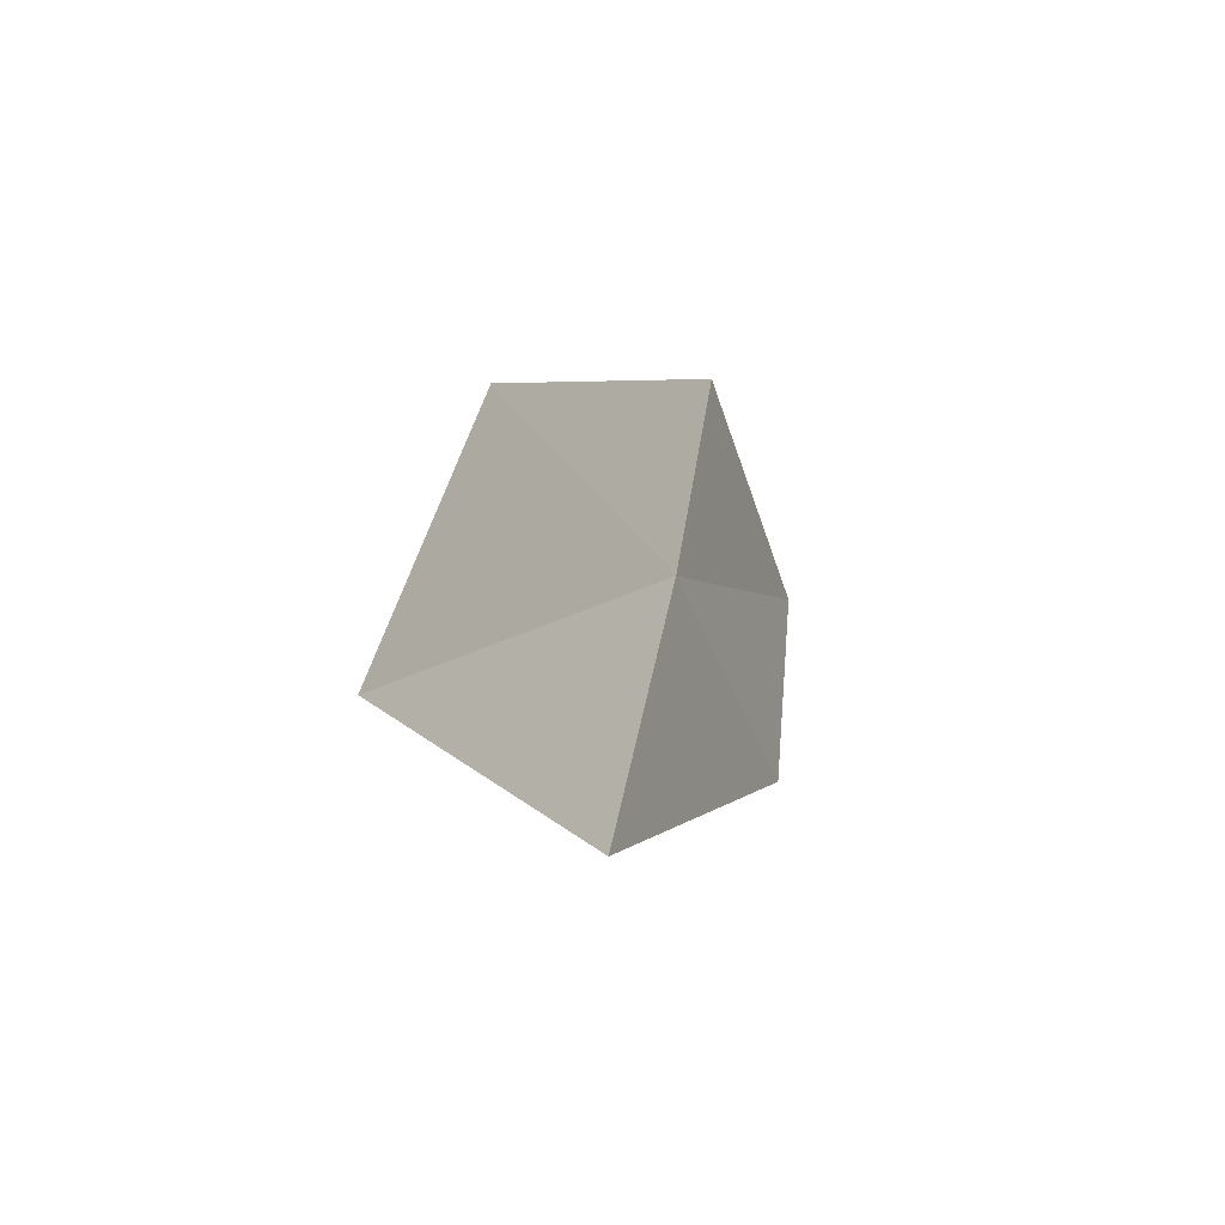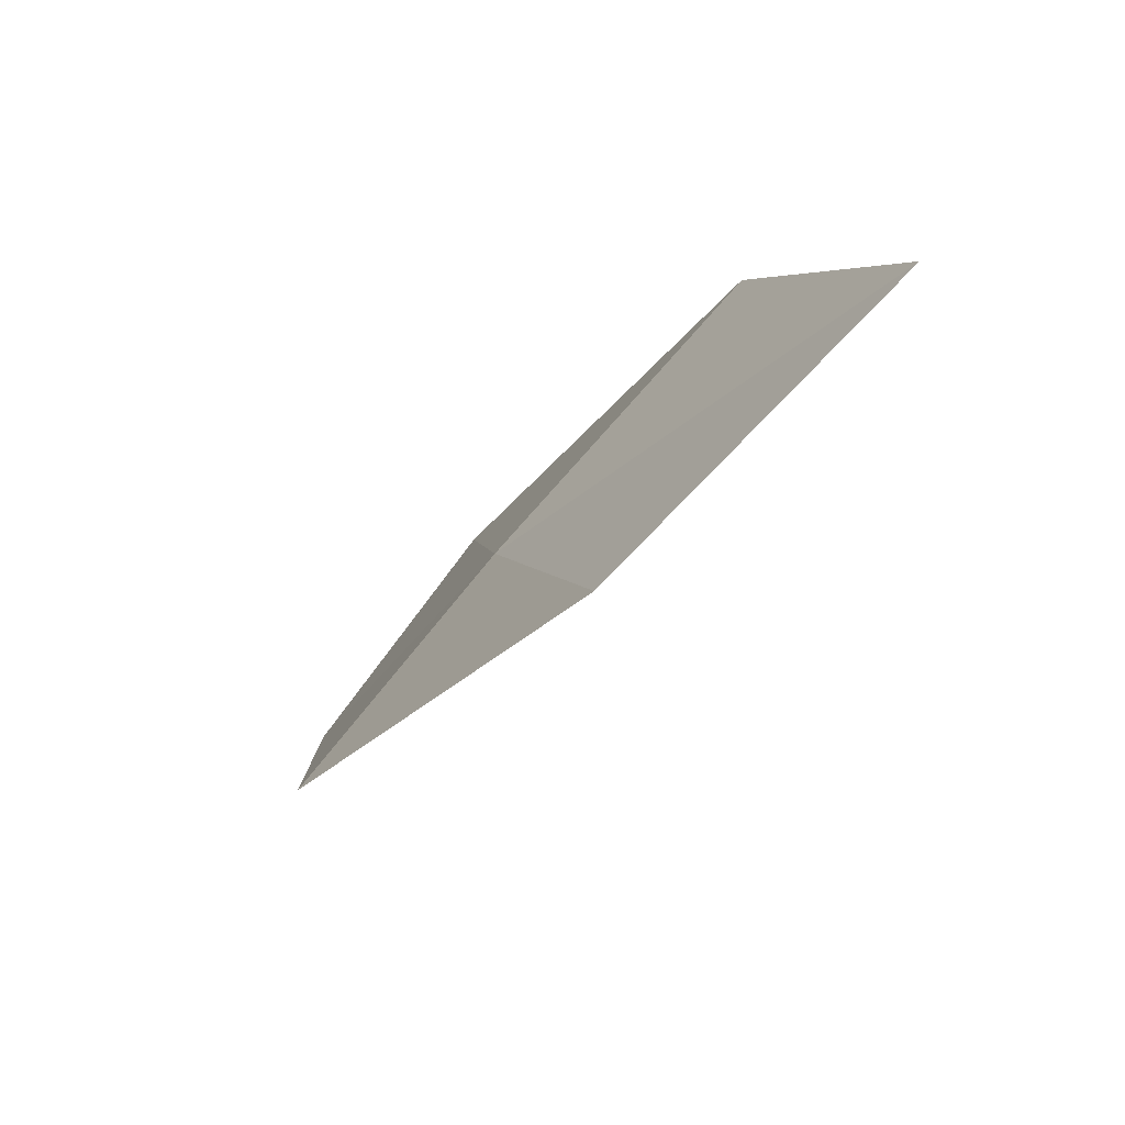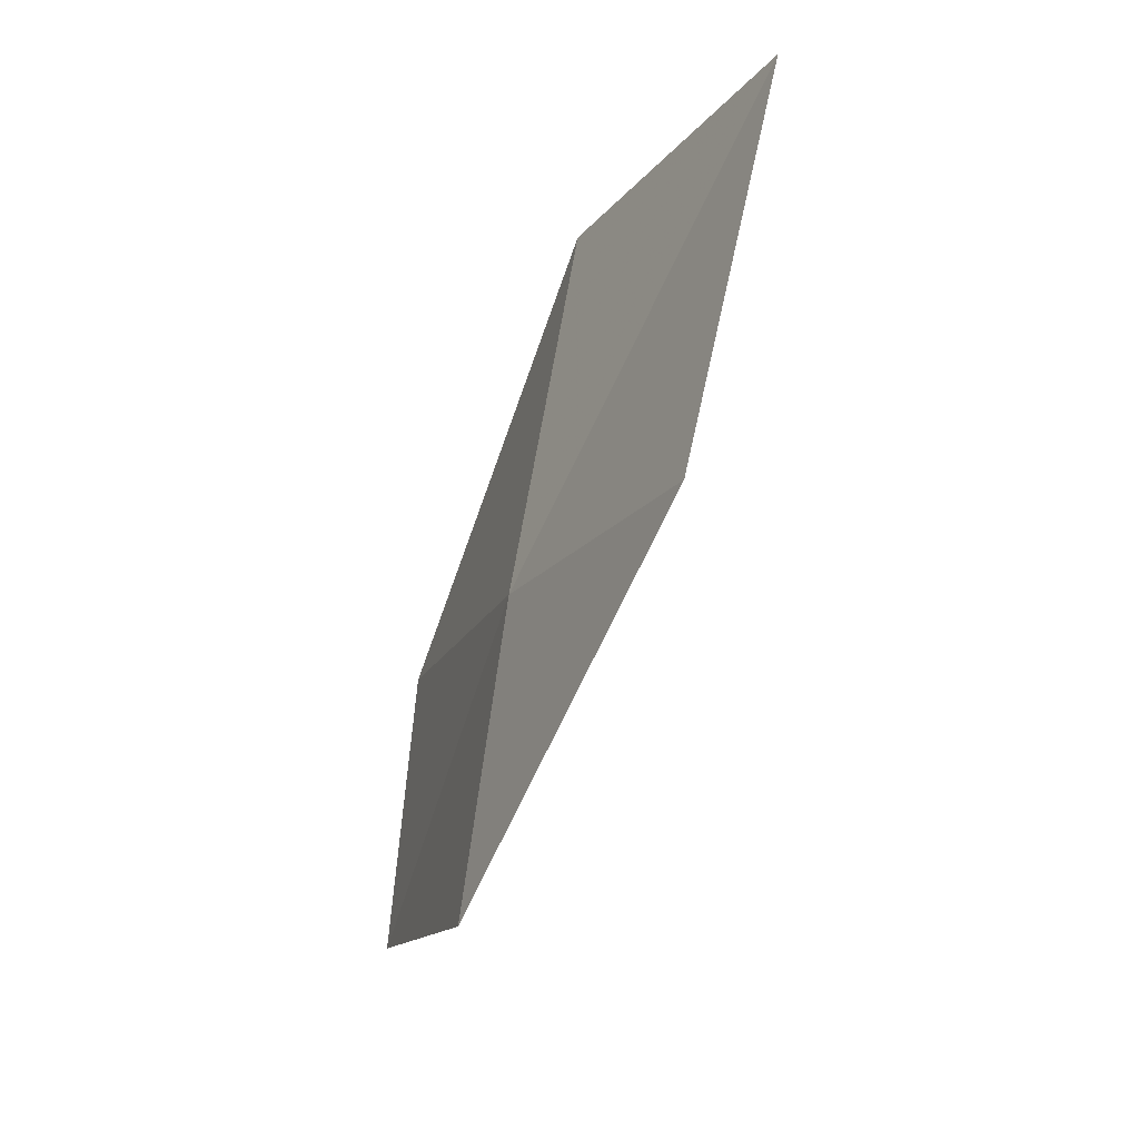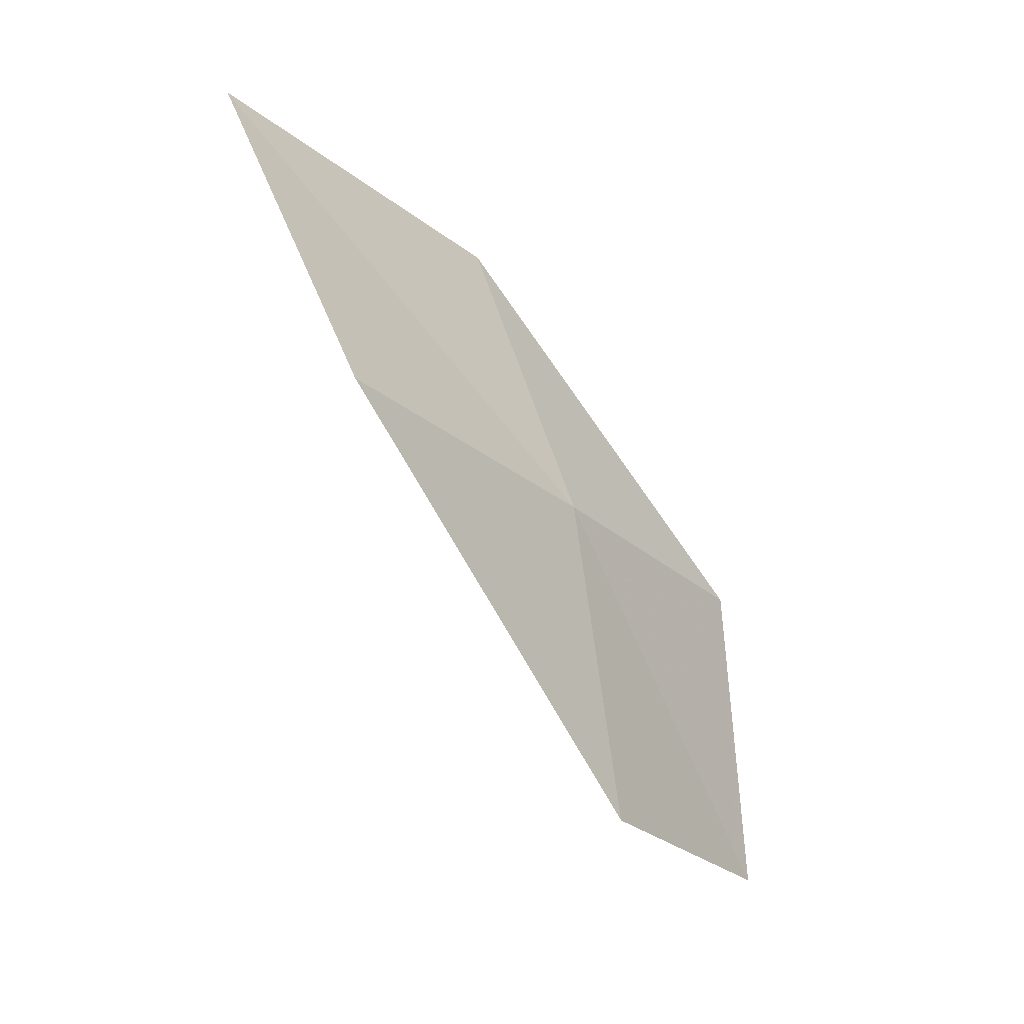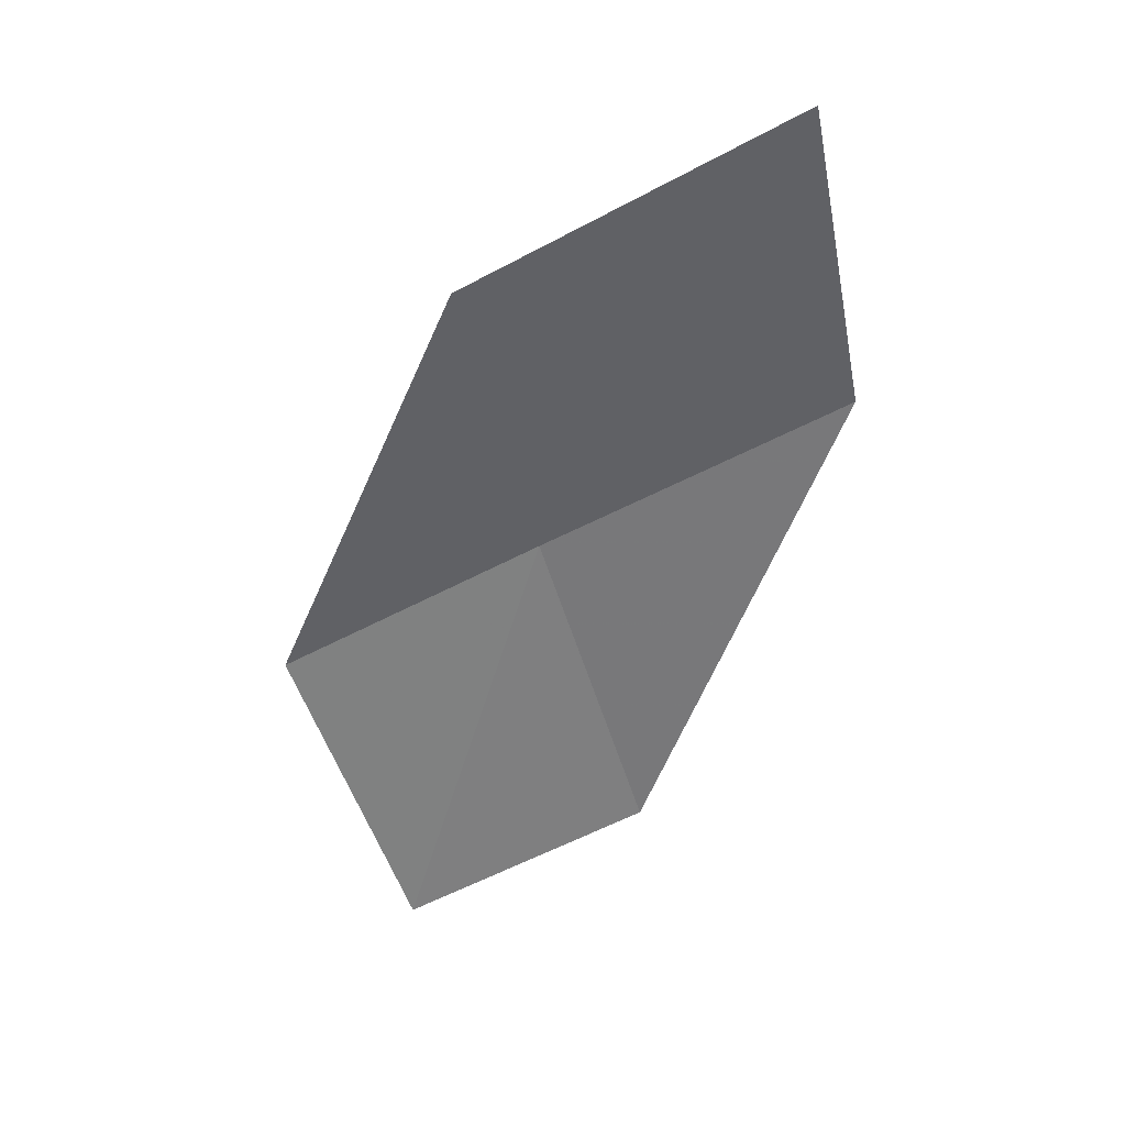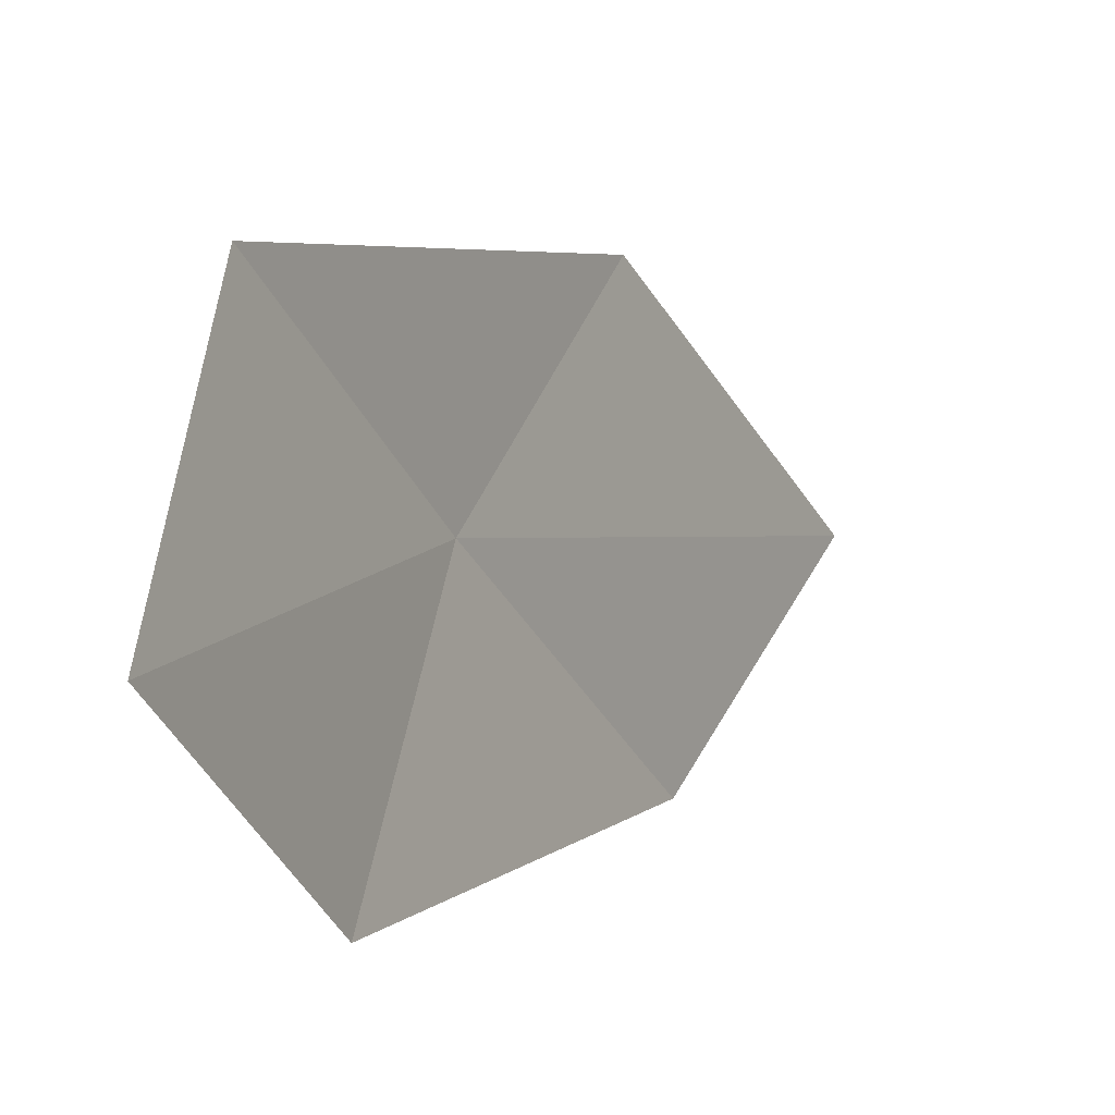
<metadata>
{"format":"obj","ext":"obj","renderer":"f3d","projection":"perspective","resolution":1024,"background":"white","views":[{"elev":66.9,"azim":160.9,"up":"+Y"},{"elev":68.9,"azim":17.5,"up":"+Y"},{"elev":55.9,"azim":-18.1,"up":"+Y"},{"elev":8.6,"azim":-167.7,"up":"+Y"},{"elev":10.9,"azim":80.3,"up":"+Y"},{"elev":23.4,"azim":-3.8,"up":"+Z"}]}
</metadata>
<code>
v 11.13 110.1 8.851
v 10.5 109.4 10.06
v 10.25 107.9 9.4
v 10.78 108.6 8.27
v 11.76 111.3 9.344
v 11.91 110.8 7.516
v 12.65 112.1 7.935
f 1 2 3
f 1 3 4
f 1 5 2
f 1 4 6
f 1 7 5
f 1 6 7

</code>
